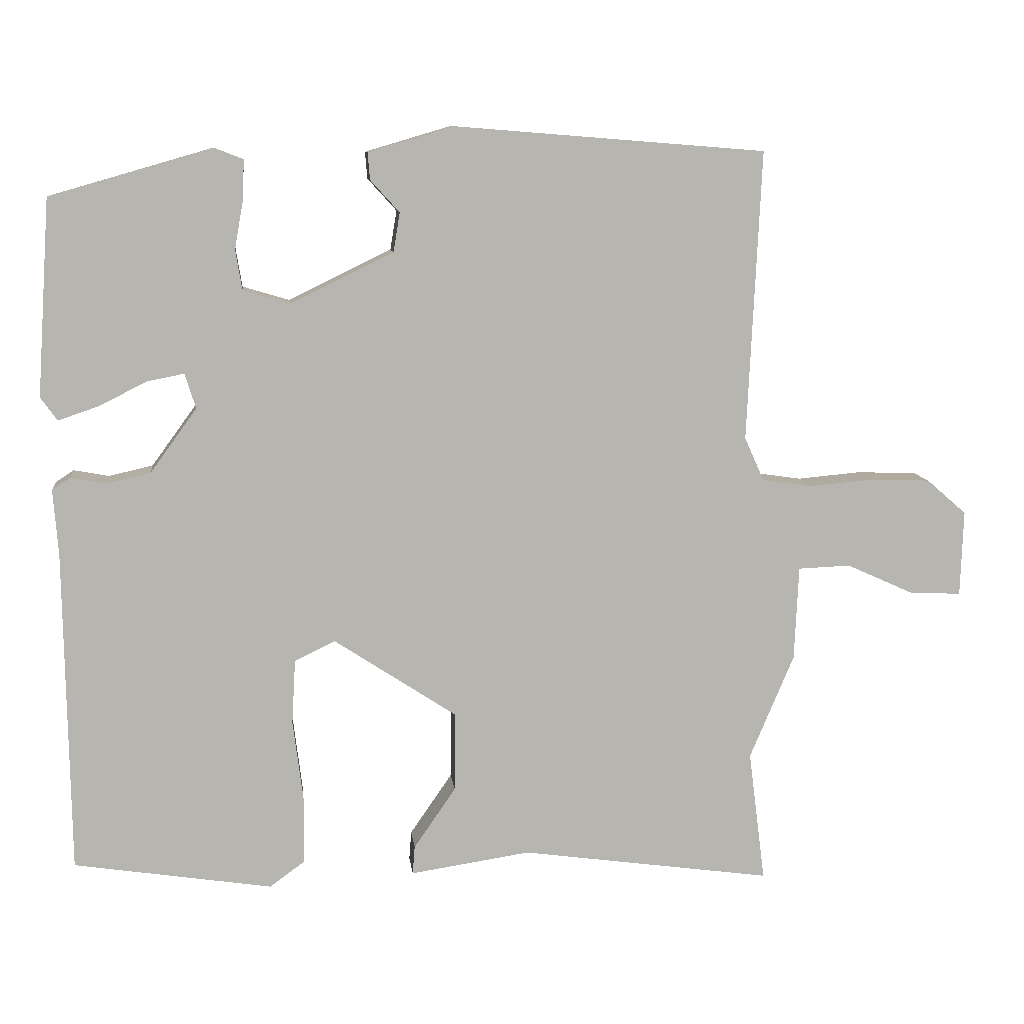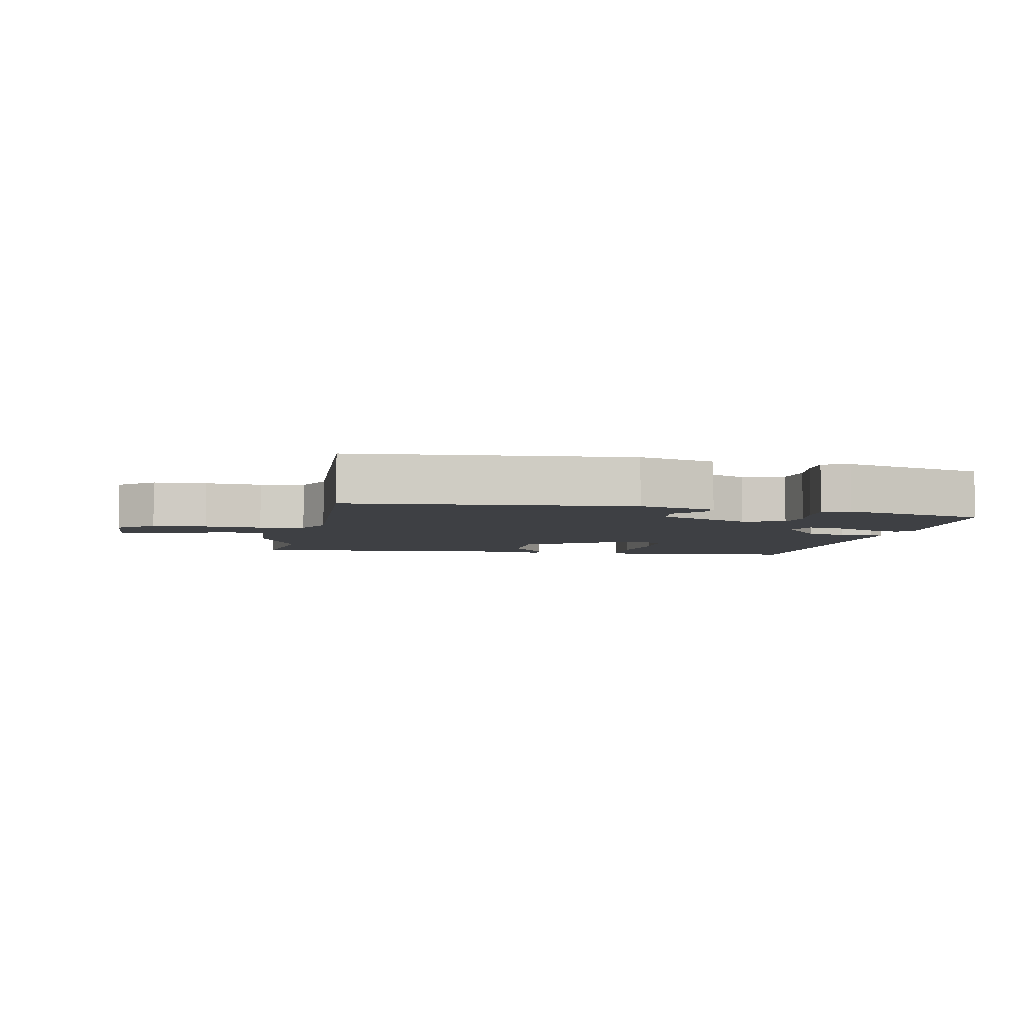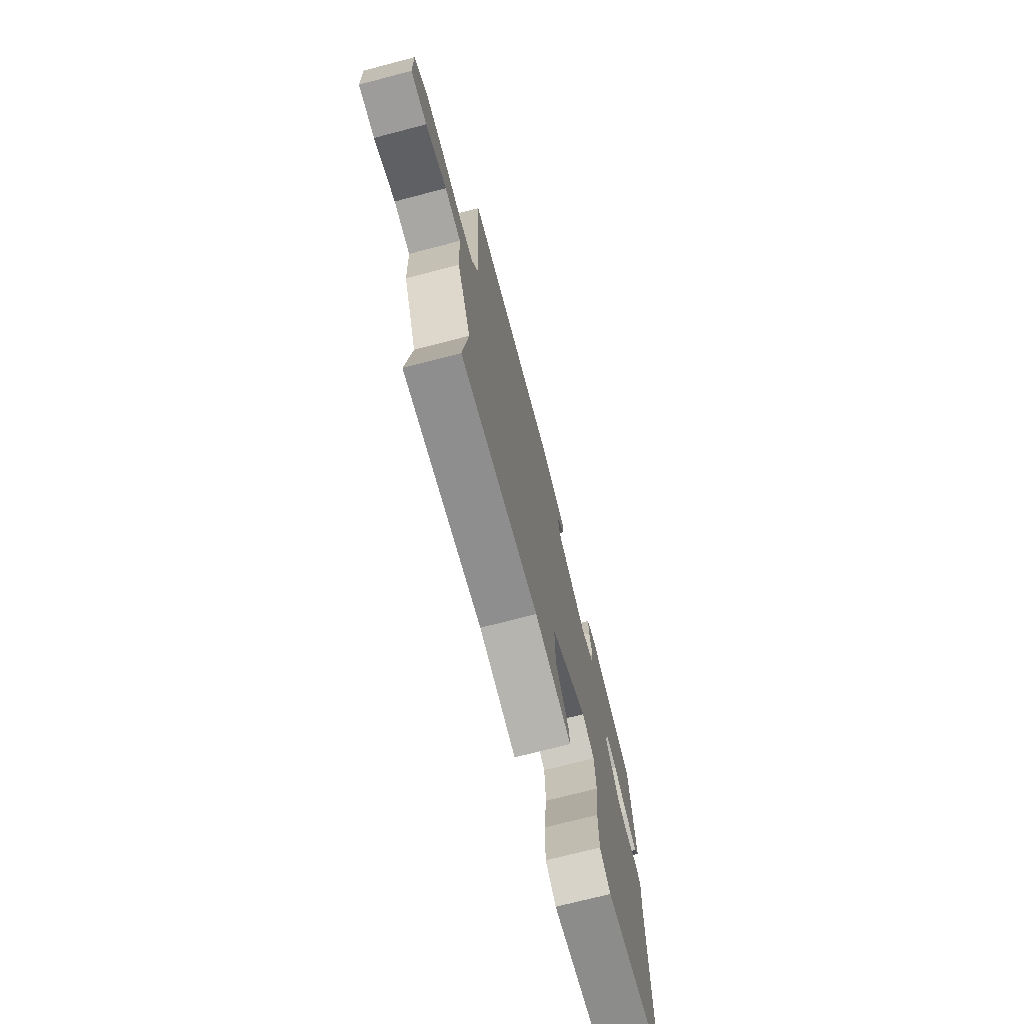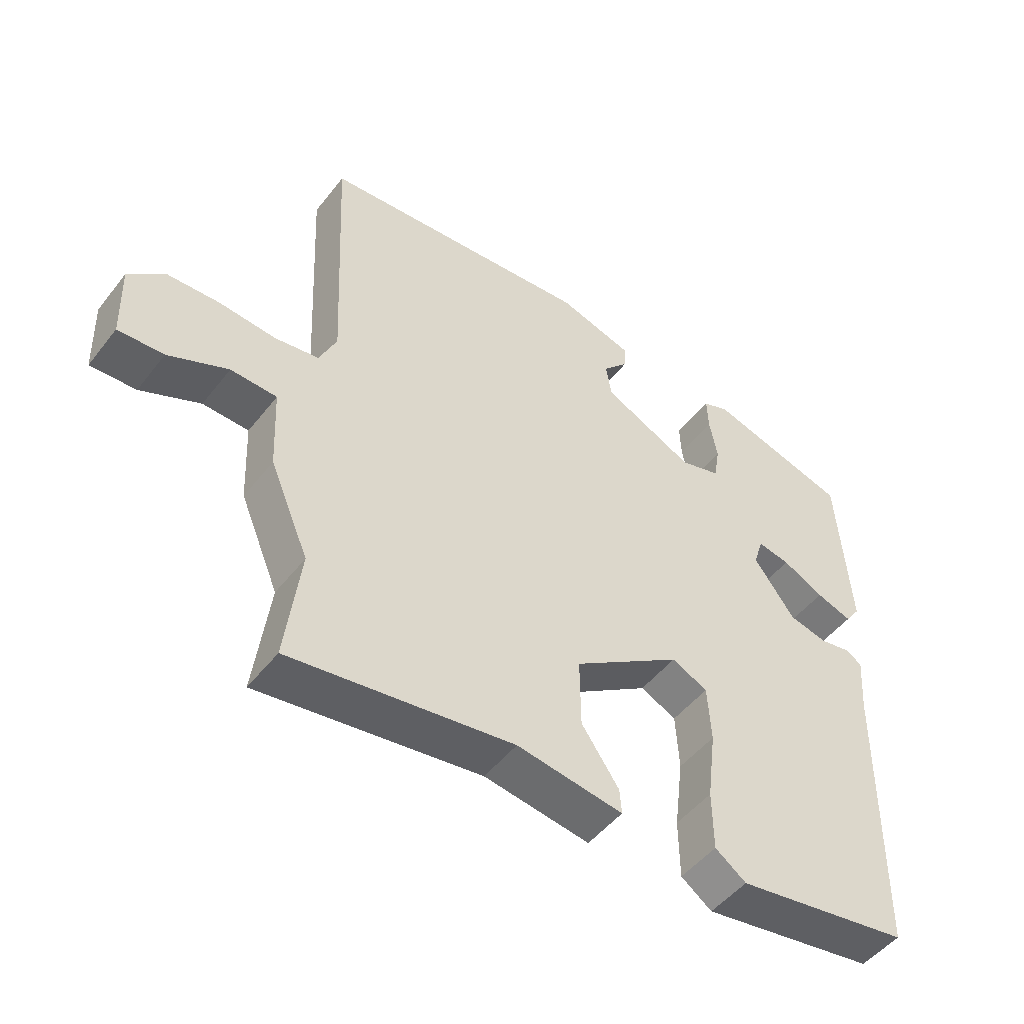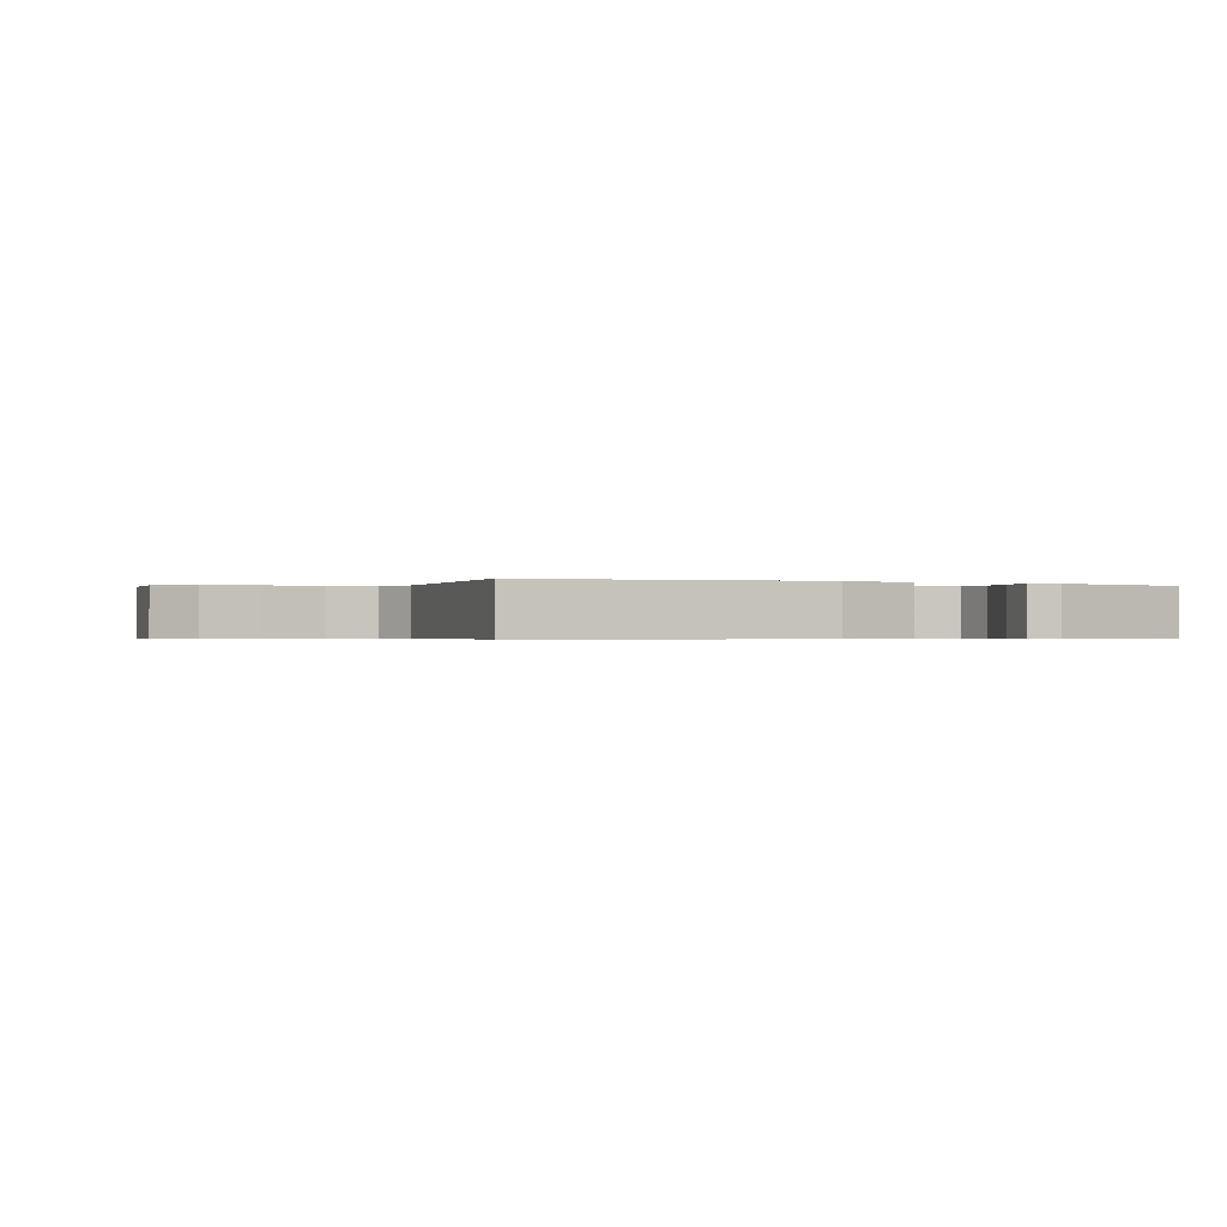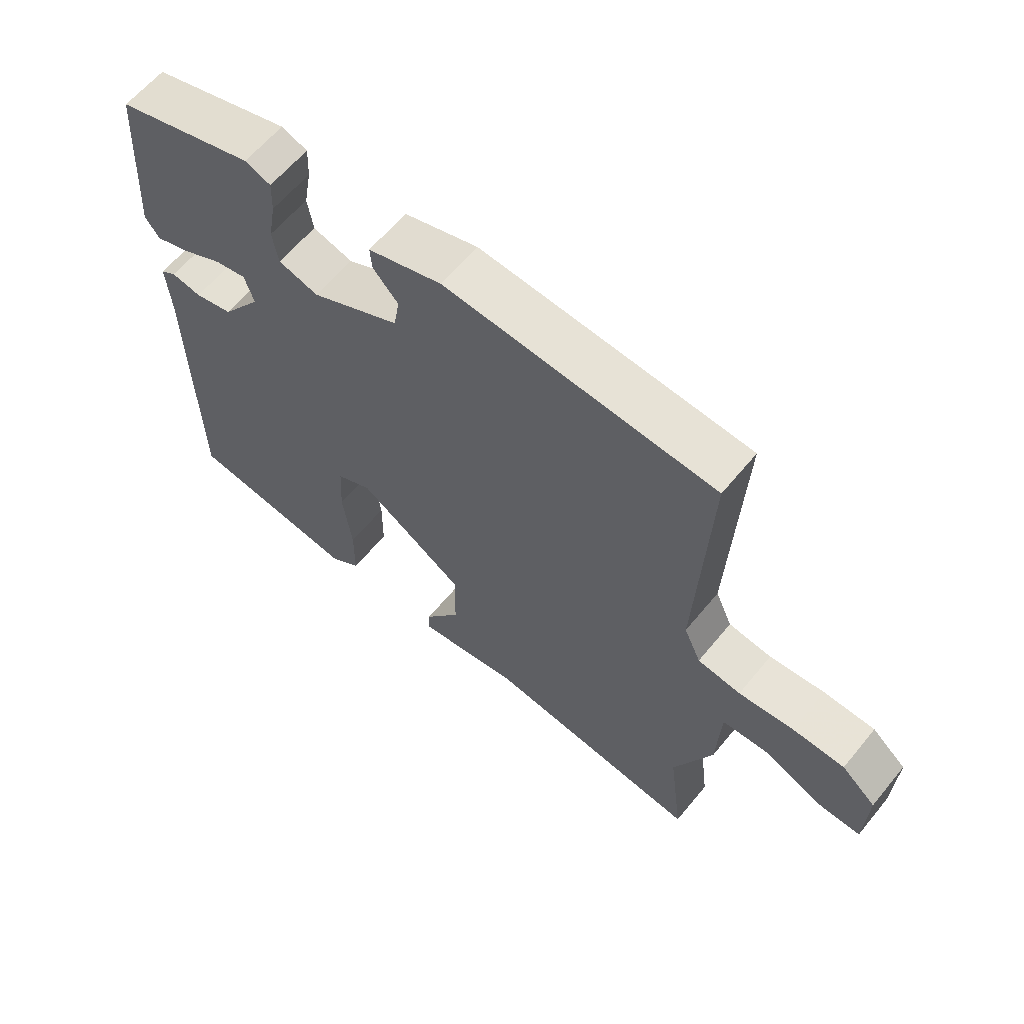
<metadata>
{"format":"obj","ext":"obj","renderer":"f3d","projection":"perspective","resolution":1024,"background":"white","views":[{"elev":9.6,"azim":173.5,"up":"+Z"},{"elev":-4.8,"azim":-10.8,"up":"+Y"},{"elev":-72.4,"azim":-75.4,"up":"+Z"},{"elev":-49.4,"azim":-36.4,"up":"+Z"},{"elev":-0.5,"azim":-21.5,"up":"+Y"},{"elev":61.8,"azim":-140.7,"up":"+Z"}]}
</metadata>
<code>
v -0.506 0.07 -0.547
v -0.483 0.07 -0.366
v -0.544 0.07 -0.222
v -0.55 0.07 -0.092
v -0.622 0.07 -0.089
v -0.715 0.07 -0.131
v -0.786 0.07 -0.134
v -0.79 0.07 -0.016
v -0.735 0.07 0.032
v -0.652 0.07 0.035
v -0.564 0.07 0.027
v -0.495 0.07 0.037
v -0.468 0.07 0.097
v -0.487 0.07 0.497
v -0.058 0.07 0.531
v 0.06 0.07 0.496
v 0.057 0.07 0.459
v 0.017 0.07 0.415
v 0.026 0.07 0.361
v 0.168 0.07 0.292
v 0.232 0.07 0.311
v 0.241 0.07 0.366
v 0.229 0.07 0.433
v 0.227 0.07 0.486
v 0.268 0.07 0.502
v 0.49 0.07 0.438
v 0.508 0.07 0.168
v 0.485 0.07 0.136
v 0.429 0.07 0.155
v 0.364 0.07 0.188
v 0.313 0.07 0.198
v 0.298 0.07 0.15
v 0.362 0.07 0.062
v 0.423 0.07 0.048
v 0.471 0.07 0.057
v 0.496 0.07 0.041
v 0.489 0.07 -0.051
v 0.482 0.07 -0.494
v 0.209 0.07 -0.536
v 0.161 0.07 -0.501
v 0.16 0.07 -0.408
v 0.174 0.07 -0.297
v 0.169 0.07 -0.208
v 0.113 0.07 -0.181
v -0.056 0.07 -0.292
v -0.055 0.07 -0.401
v 0.003 0.07 -0.485
v 0.006 0.07 -0.524
v -0.159 0.07 -0.499
v -0.506 0 -0.547
v -0.483 0 -0.366
v -0.544 0 -0.222
v -0.55 0 -0.092
v -0.622 0 -0.089
v -0.715 0 -0.131
v -0.786 0 -0.134
v -0.79 0 -0.016
v -0.735 0 0.032
v -0.652 0 0.035
v -0.564 0 0.027
v -0.495 0 0.037
v -0.468 0 0.097
v -0.487 0 0.497
v -0.058 0 0.531
v 0.06 0 0.496
v 0.057 0 0.459
v 0.017 0 0.415
v 0.026 0 0.361
v 0.168 0 0.292
v 0.232 0 0.311
v 0.241 0 0.366
v 0.229 0 0.433
v 0.227 0 0.486
v 0.268 0 0.502
v 0.49 0 0.438
v 0.508 0 0.168
v 0.485 0 0.136
v 0.429 0 0.155
v 0.364 0 0.188
v 0.313 0 0.198
v 0.298 0 0.15
v 0.362 0 0.062
v 0.423 0 0.048
v 0.471 0 0.057
v 0.496 0 0.041
v 0.489 0 -0.051
v 0.482 0 -0.494
v 0.209 0 -0.536
v 0.161 0 -0.501
v 0.16 0 -0.408
v 0.174 0 -0.297
v 0.169 0 -0.208
v 0.113 0 -0.181
v -0.056 0 -0.292
v -0.055 0 -0.401
v 0.003 0 -0.485
v 0.006 0 -0.524
v -0.159 0 -0.499
f 46 47 48 49
f 49 1 2
f 46 49 2
f 45 46 2
f 2 3 4
f 45 2 4
f 44 45 4
f 40 41 42
f 39 40 42
f 38 39 42
f 37 38 42
f 37 42 43
f 36 37 43
f 35 36 43
f 34 35 43
f 33 34 43 44
f 28 29 30
f 27 28 30
f 26 27 30
f 25 26 30
f 24 25 30
f 23 24 30
f 22 23 30
f 21 22 30 31
f 20 21 31 32
f 16 17 18
f 15 16 18
f 14 15 18
f 13 14 18
f 12 13 18 19
f 9 10 11
f 8 9 11
f 7 8 11
f 6 7 11
f 5 6 11
f 4 5 11 12
f 32 33 44
f 20 32 44
f 19 20 44
f 12 19 44
f 4 12 44
f 98 97 96 95
f 51 50 98
f 51 98 95
f 51 95 94
f 53 52 51
f 53 51 94
f 53 94 93
f 91 90 89
f 91 89 88
f 91 88 87
f 91 87 86
f 92 91 86
f 92 86 85
f 92 85 84
f 92 84 83
f 93 92 83 82
f 79 78 77
f 79 77 76
f 79 76 75
f 79 75 74
f 79 74 73
f 79 73 72
f 79 72 71
f 80 79 71 70
f 81 80 70 69
f 67 66 65
f 67 65 64
f 67 64 63
f 67 63 62
f 68 67 62 61
f 60 59 58
f 60 58 57
f 60 57 56
f 60 56 55
f 60 55 54
f 61 60 54 53
f 93 82 81
f 93 81 69
f 93 69 68
f 93 68 61
f 93 61 53
f 1 50 51 2
f 2 51 52 3
f 3 52 53 4
f 4 53 54 5
f 5 54 55 6
f 6 55 56 7
f 7 56 57 8
f 8 57 58 9
f 9 58 59 10
f 10 59 60 11
f 11 60 61 12
f 12 61 62 13
f 13 62 63 14
f 14 63 64 15
f 15 64 65 16
f 16 65 66 17
f 17 66 67 18
f 18 67 68 19
f 19 68 69 20
f 20 69 70 21
f 21 70 71 22
f 22 71 72 23
f 23 72 73 24
f 24 73 74 25
f 25 74 75 26
f 26 75 76 27
f 27 76 77 28
f 28 77 78 29
f 29 78 79 30
f 30 79 80 31
f 31 80 81 32
f 32 81 82 33
f 33 82 83 34
f 34 83 84 35
f 35 84 85 36
f 36 85 86 37
f 37 86 87 38
f 38 87 88 39
f 39 88 89 40
f 40 89 90 41
f 41 90 91 42
f 42 91 92 43
f 43 92 93 44
f 44 93 94 45
f 45 94 95 46
f 46 95 96 47
f 47 96 97 48
f 48 97 98 49
f 49 98 50 1

</code>
